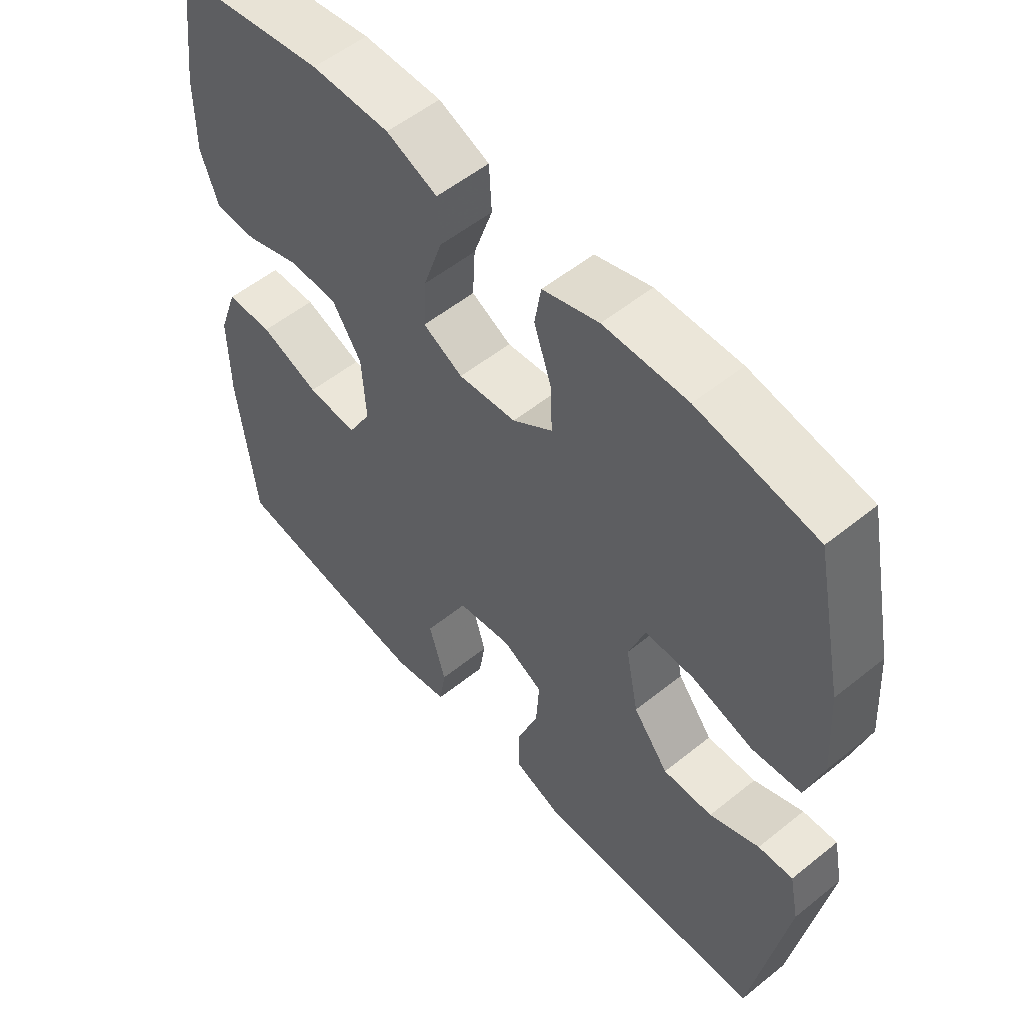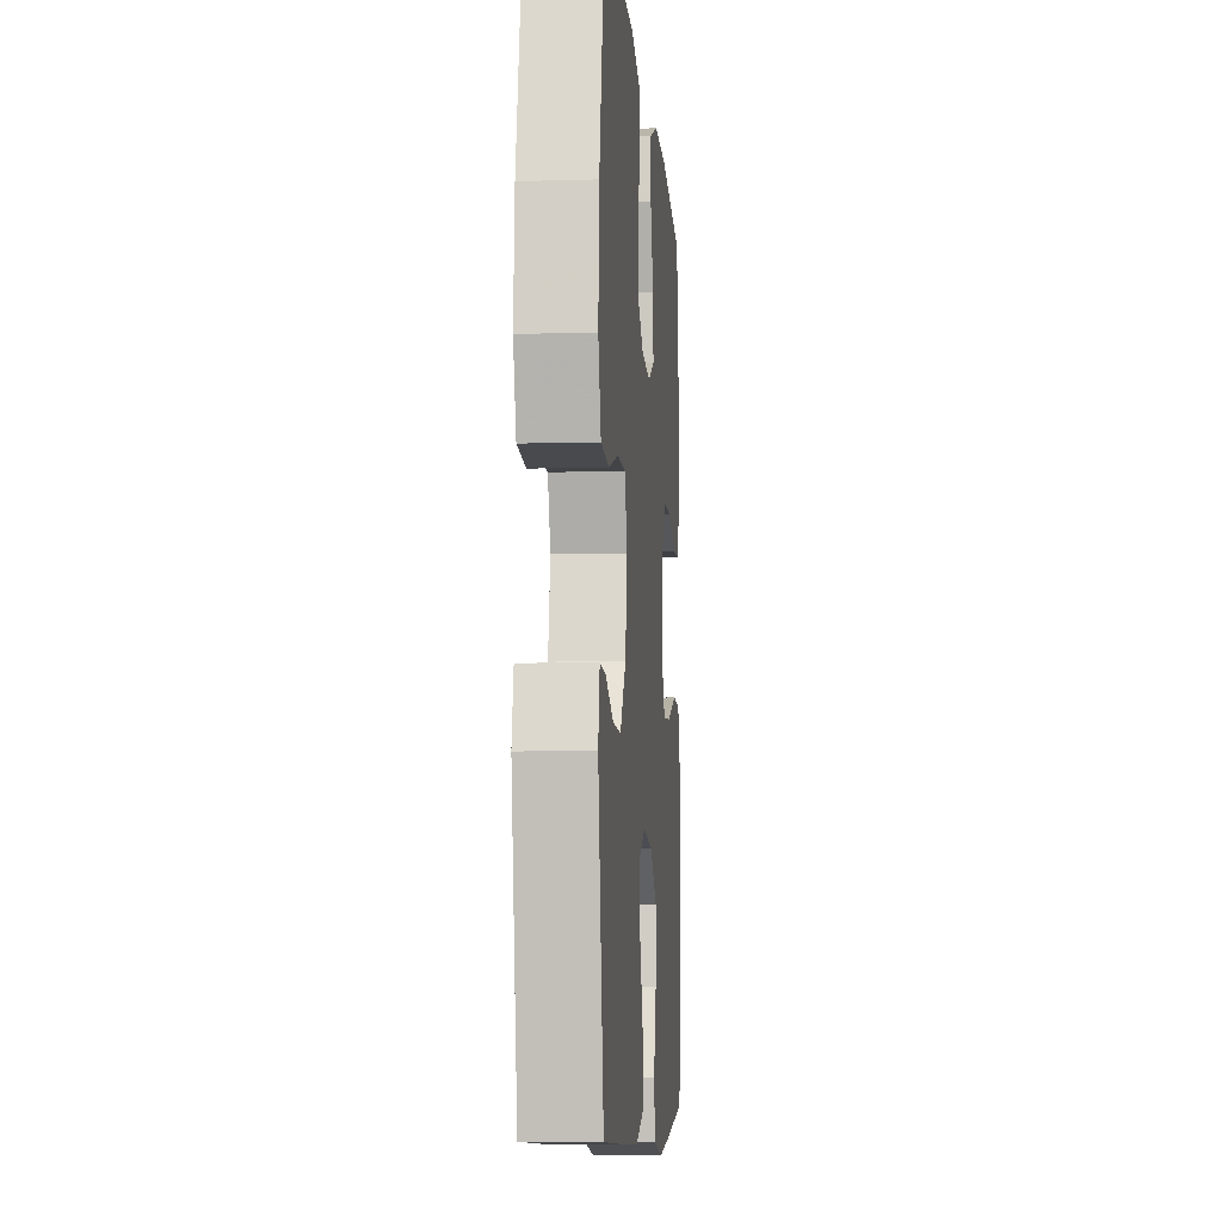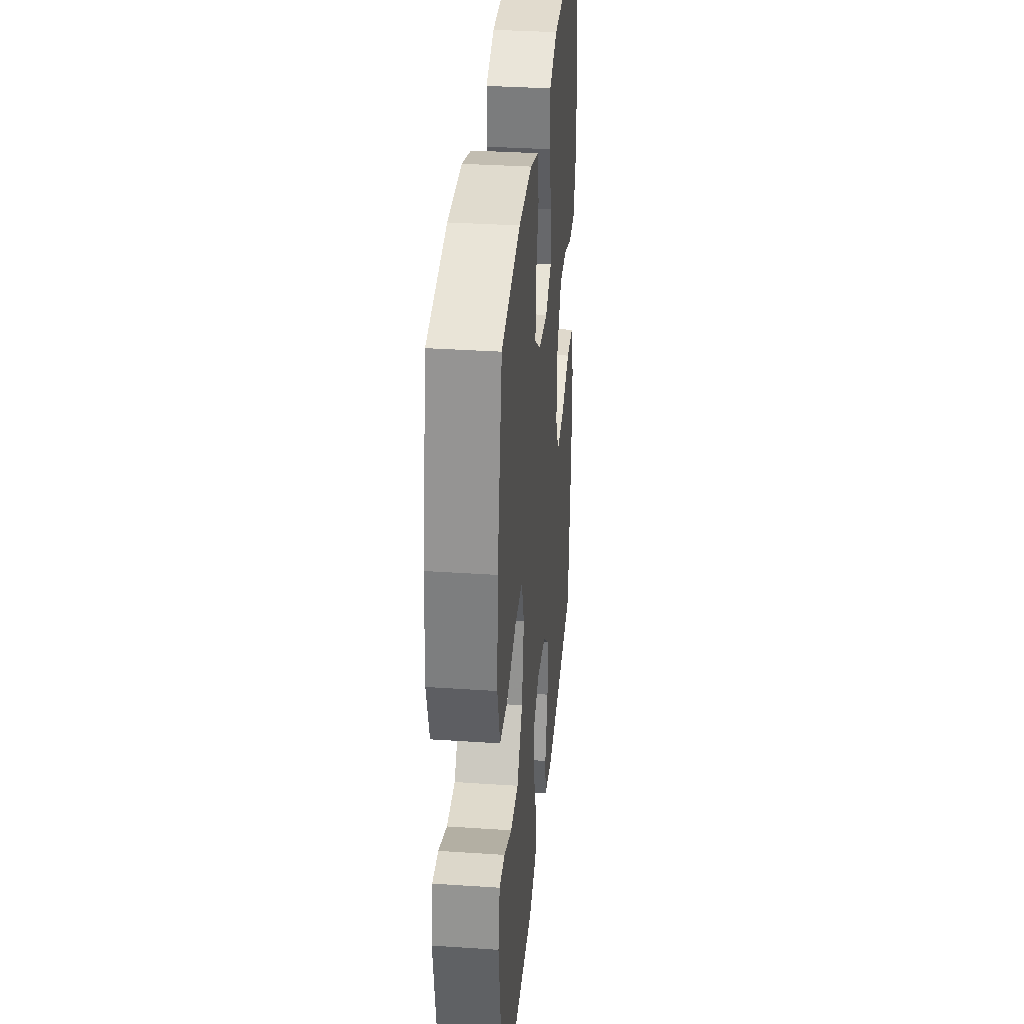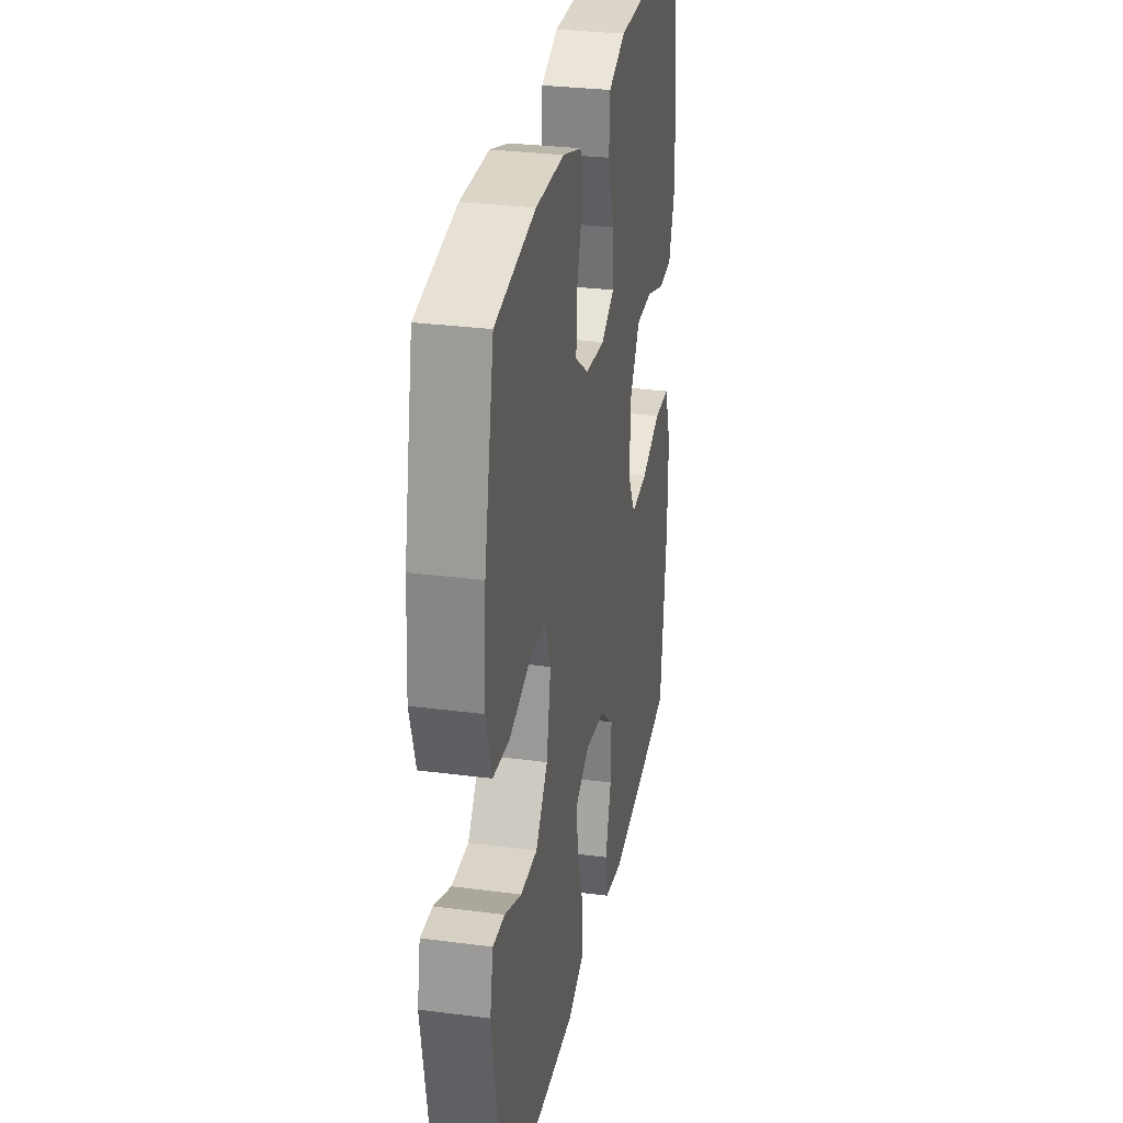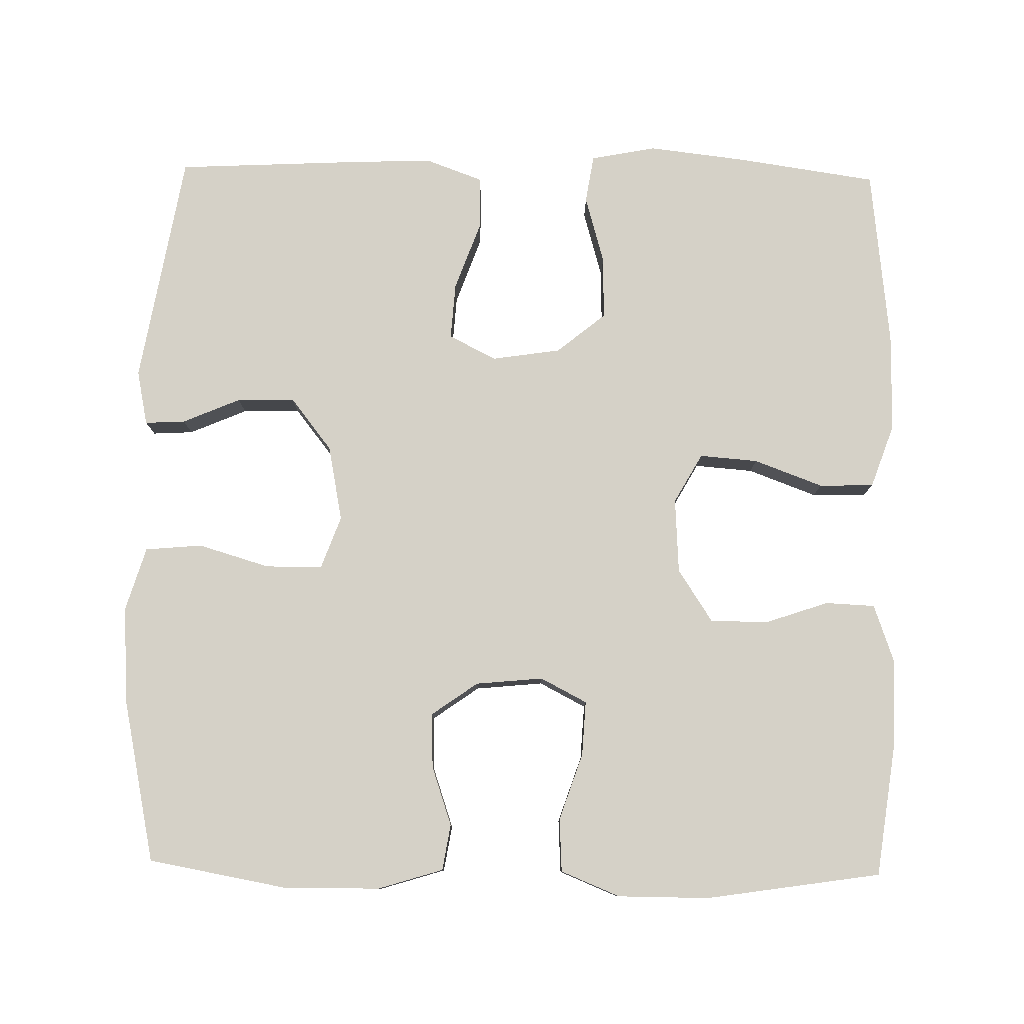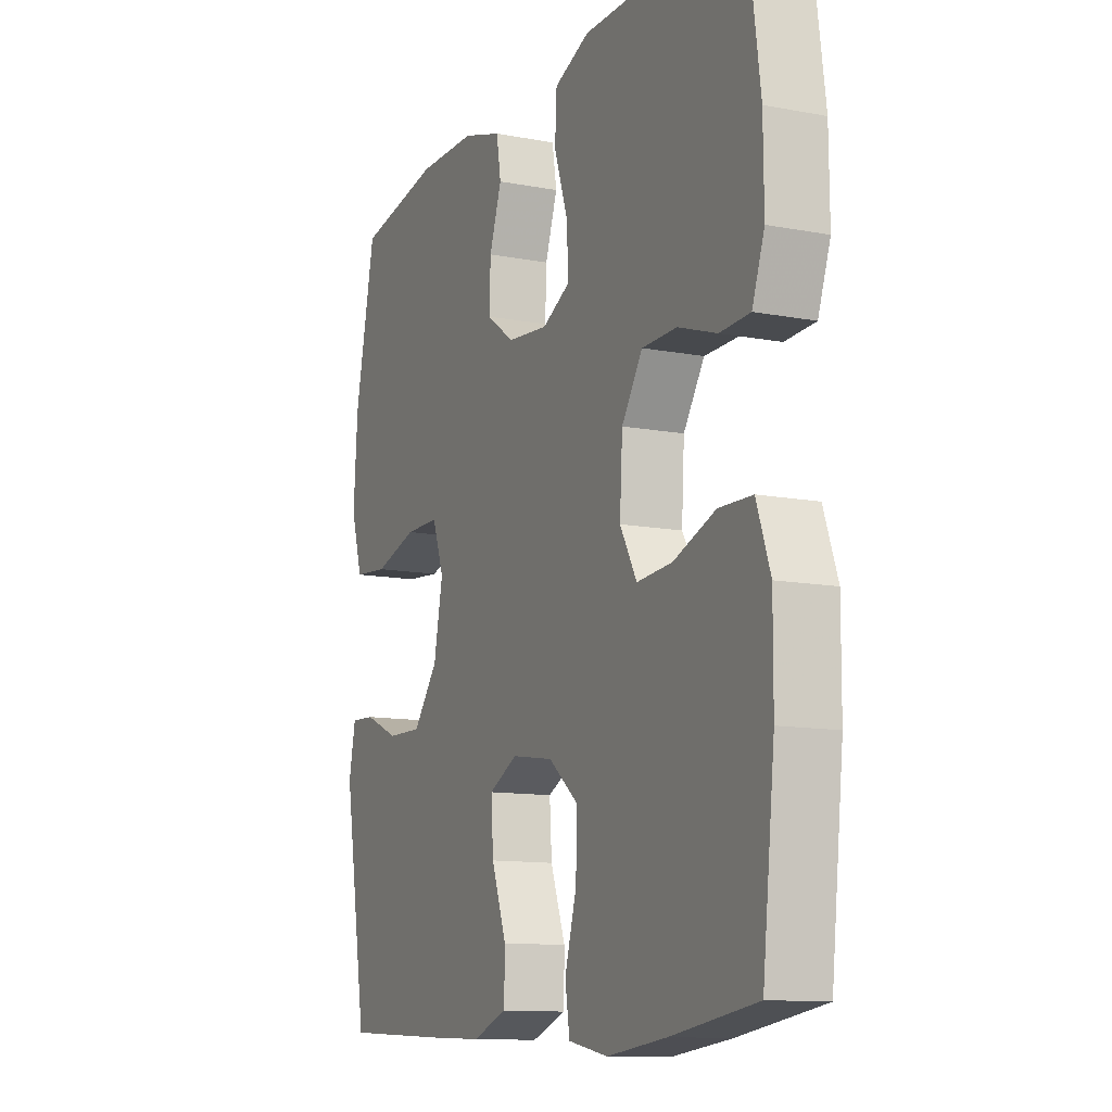
<metadata>
{"format":"obj","ext":"obj","renderer":"f3d","projection":"perspective","resolution":1024,"background":"white","views":[{"elev":54.7,"azim":-130.4,"up":"+Z"},{"elev":-7.7,"azim":-85.2,"up":"+Z"},{"elev":33.9,"azim":-84.8,"up":"+Z"},{"elev":30.0,"azim":-79.2,"up":"+Z"},{"elev":79.6,"azim":1.1,"up":"+Y"},{"elev":-11.7,"azim":65.4,"up":"+Z"}]}
</metadata>
<code>
v 0.5 0.07 -0.5
v 0.314 0.07 -0.527
v 0.183 0.07 -0.542
v 0.096 0.07 -0.525
v 0.086 0.07 -0.461
v 0.112 0.07 -0.371
v 0.114 0.07 -0.287
v 0.049 0.07 -0.234
v -0.043 0.07 -0.22
v -0.106 0.07 -0.252
v -0.101 0.07 -0.327
v -0.068 0.07 -0.418
v -0.069 0.07 -0.489
v -0.146 0.07 -0.517
v -0.267 0.07 -0.512
v -0.5 0.07 -0.5
v -0.553 0.07 -0.189
v -0.538 0.07 -0.116
v -0.484 0.07 -0.119
v -0.407 0.07 -0.152
v -0.33 0.07 -0.154
v -0.275 0.07 -0.084
v -0.255 0.07 0.017
v -0.281 0.07 0.088
v -0.357 0.07 0.088
v -0.452 0.07 0.06
v -0.528 0.07 0.067
v -0.554 0.07 0.153
v -0.545 0.07 0.284
v -0.5 0.07 0.5
v -0.316 0.07 0.533
v -0.186 0.07 0.532
v -0.099 0.07 0.505
v -0.089 0.07 0.444
v -0.116 0.07 0.365
v -0.119 0.07 0.292
v -0.057 0.07 0.248
v 0.033 0.07 0.239
v 0.095 0.07 0.271
v 0.091 0.07 0.344
v 0.061 0.07 0.433
v 0.065 0.07 0.504
v 0.144 0.07 0.536
v 0.266 0.07 0.536
v 0.5 0.07 0.5
v 0.524 0.07 0.321
v 0.525 0.07 0.204
v 0.498 0.07 0.128
v 0.432 0.07 0.125
v 0.347 0.07 0.154
v 0.27 0.07 0.153
v 0.224 0.07 0.083
v 0.218 0.07 -0.017
v 0.255 0.07 -0.083
v 0.333 0.07 -0.077
v 0.425 0.07 -0.043
v 0.498 0.07 -0.045
v 0.528 0.07 -0.13
v 0.527 0.07 -0.261
v 0.5 0 -0.5
v 0.314 0 -0.527
v 0.183 0 -0.542
v 0.096 0 -0.525
v 0.086 0 -0.461
v 0.112 0 -0.371
v 0.114 0 -0.287
v 0.049 0 -0.234
v -0.043 0 -0.22
v -0.106 0 -0.252
v -0.101 0 -0.327
v -0.068 0 -0.418
v -0.069 0 -0.489
v -0.146 0 -0.517
v -0.267 0 -0.512
v -0.5 0 -0.5
v -0.553 0 -0.189
v -0.538 0 -0.116
v -0.484 0 -0.119
v -0.407 0 -0.152
v -0.33 0 -0.154
v -0.275 0 -0.084
v -0.255 0 0.017
v -0.281 0 0.088
v -0.357 0 0.088
v -0.452 0 0.06
v -0.528 0 0.067
v -0.554 0 0.153
v -0.545 0 0.284
v -0.5 0 0.5
v -0.316 0 0.533
v -0.186 0 0.532
v -0.099 0 0.505
v -0.089 0 0.444
v -0.116 0 0.365
v -0.119 0 0.292
v -0.057 0 0.248
v 0.033 0 0.239
v 0.095 0 0.271
v 0.091 0 0.344
v 0.061 0 0.433
v 0.065 0 0.504
v 0.144 0 0.536
v 0.266 0 0.536
v 0.5 0 0.5
v 0.524 0 0.321
v 0.525 0 0.204
v 0.498 0 0.128
v 0.432 0 0.125
v 0.347 0 0.154
v 0.27 0 0.153
v 0.224 0 0.083
v 0.218 0 -0.017
v 0.255 0 -0.083
v 0.333 0 -0.077
v 0.425 0 -0.043
v 0.498 0 -0.045
v 0.528 0 -0.13
v 0.527 0 -0.261
f 55 56 57 58
f 54 55 58 59
f 47 48 49 50
f 47 50 51
f 46 47 51
f 45 46 51
f 44 45 51
f 43 44 51 52
f 40 41 42 43
f 39 40 43 52
f 32 33 34 35
f 32 35 36
f 31 32 36
f 30 31 36
f 29 30 36 37
f 25 26 27 28
f 24 25 28 29
f 17 18 19 20
f 17 20 21
f 16 17 21
f 15 16 21 22
f 11 12 13 14
f 10 11 14 15
f 3 4 5 6
f 3 6 7
f 2 3 7
f 54 59 1 2
f 53 54 2 7
f 38 39 52 53
f 38 53 7 8
f 24 29 37 38
f 23 24 38 8
f 10 15 22 23
f 9 10 23
f 8 9 23
f 117 116 115 114
f 118 117 114 113
f 109 108 107 106
f 110 109 106
f 110 106 105
f 110 105 104
f 110 104 103
f 111 110 103 102
f 102 101 100 99
f 111 102 99 98
f 94 93 92 91
f 95 94 91
f 95 91 90
f 95 90 89
f 96 95 89 88
f 87 86 85 84
f 88 87 84 83
f 79 78 77 76
f 80 79 76
f 80 76 75
f 81 80 75 74
f 73 72 71 70
f 74 73 70 69
f 65 64 63 62
f 66 65 62
f 66 62 61
f 61 60 118 113
f 66 61 113 112
f 112 111 98 97
f 67 66 112 97
f 97 96 88 83
f 67 97 83 82
f 82 81 74 69
f 82 69 68
f 82 68 67
f 1 60 61 2
f 2 61 62 3
f 3 62 63 4
f 4 63 64 5
f 5 64 65 6
f 6 65 66 7
f 7 66 67 8
f 8 67 68 9
f 9 68 69 10
f 10 69 70 11
f 11 70 71 12
f 12 71 72 13
f 13 72 73 14
f 14 73 74 15
f 15 74 75 16
f 16 75 76 17
f 17 76 77 18
f 18 77 78 19
f 19 78 79 20
f 20 79 80 21
f 21 80 81 22
f 22 81 82 23
f 23 82 83 24
f 24 83 84 25
f 25 84 85 26
f 26 85 86 27
f 27 86 87 28
f 28 87 88 29
f 29 88 89 30
f 30 89 90 31
f 31 90 91 32
f 32 91 92 33
f 33 92 93 34
f 34 93 94 35
f 35 94 95 36
f 36 95 96 37
f 37 96 97 38
f 38 97 98 39
f 39 98 99 40
f 40 99 100 41
f 41 100 101 42
f 42 101 102 43
f 43 102 103 44
f 44 103 104 45
f 45 104 105 46
f 46 105 106 47
f 47 106 107 48
f 48 107 108 49
f 49 108 109 50
f 50 109 110 51
f 51 110 111 52
f 52 111 112 53
f 53 112 113 54
f 54 113 114 55
f 55 114 115 56
f 56 115 116 57
f 57 116 117 58
f 58 117 118 59
f 59 118 60 1

</code>
